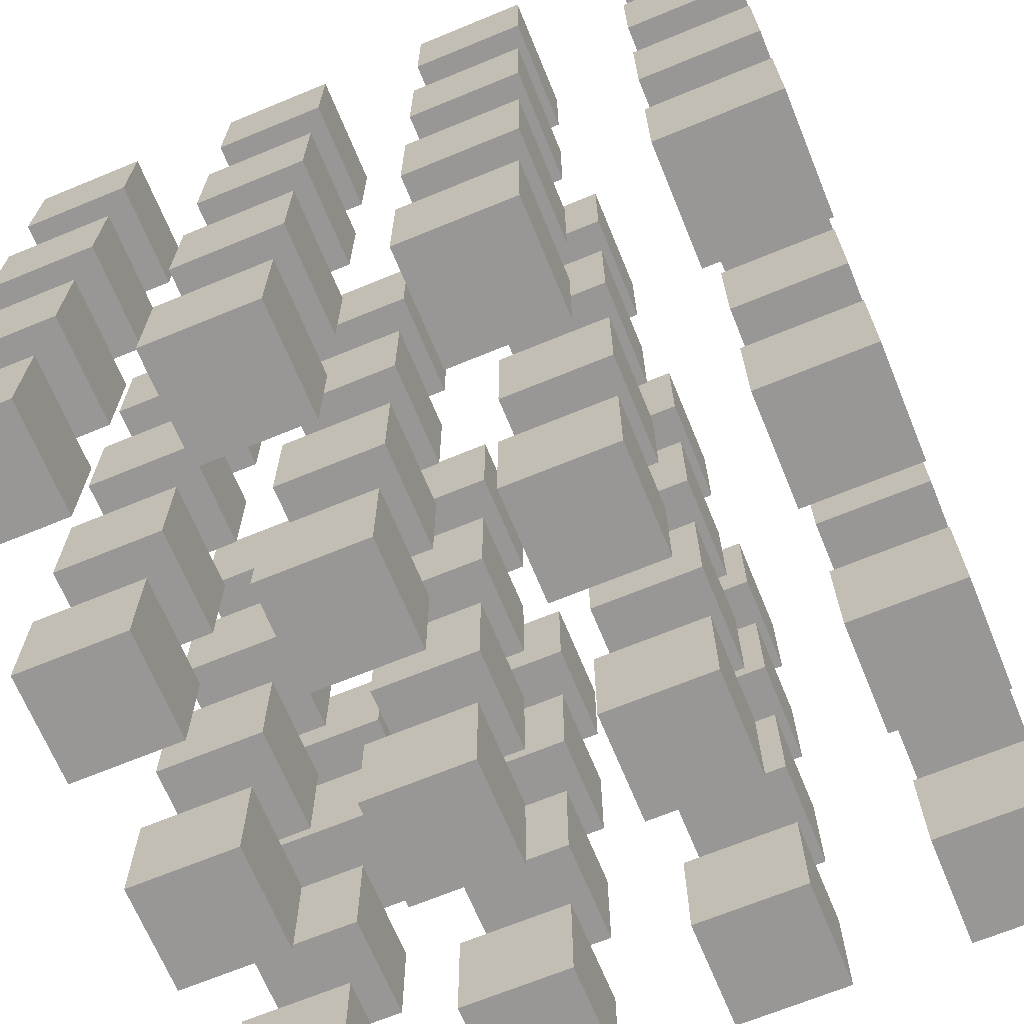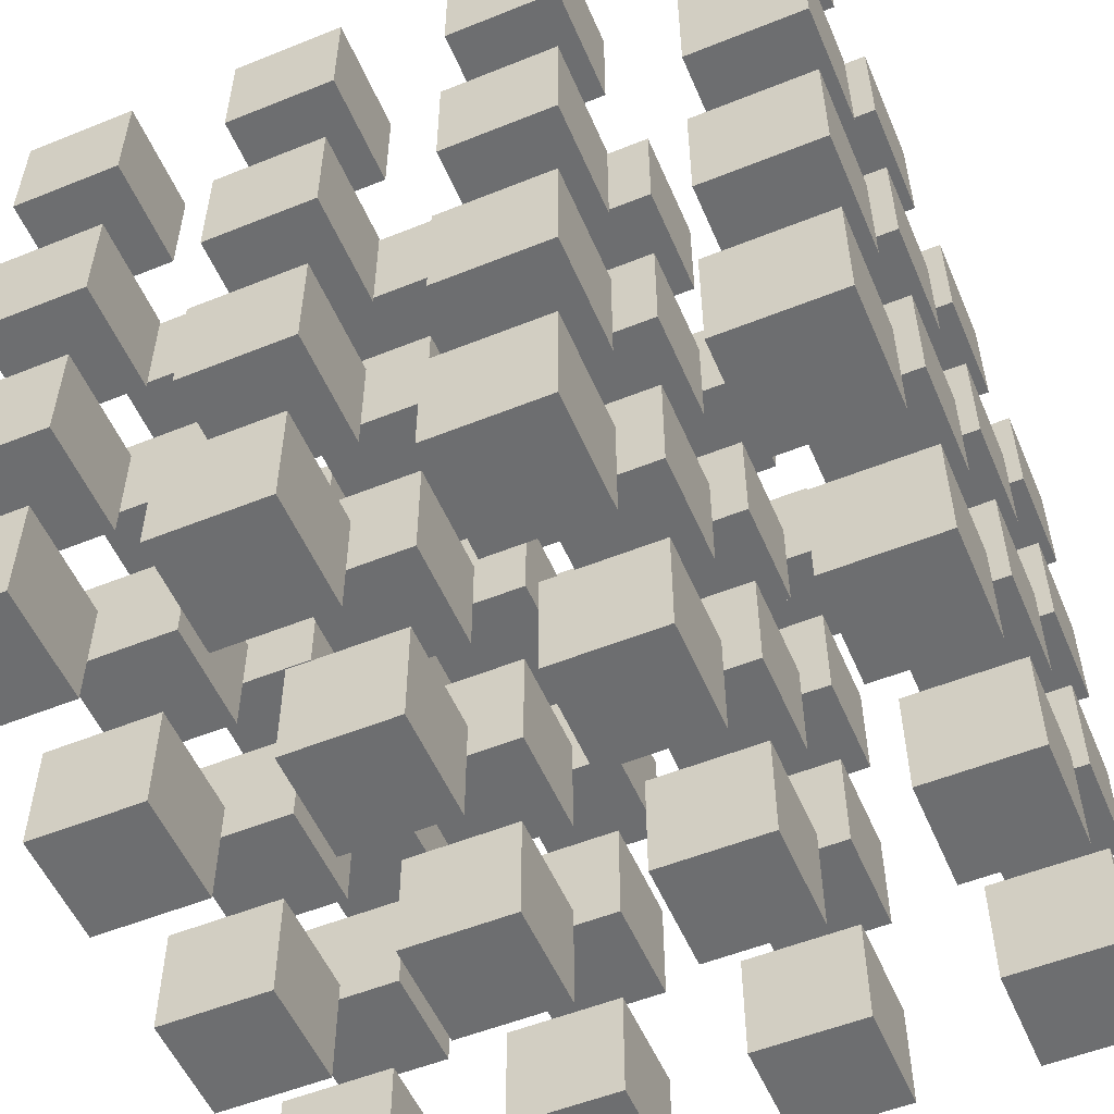
<metadata>
{"format":"obj","ext":"obj","renderer":"f3d","projection":"perspective","resolution":1024,"background":"white","views":[{"elev":-68.3,"azim":22.4,"up":"+Y"},{"elev":-54.3,"azim":-156.9,"up":"+Z"}]}
</metadata>
<code>
o Cube.567
v 5 12 -5
v 5 14 -5
v 5 12 -7
v 5 14 -7
v 7 12 -5
v 7 14 -5
v 7 12 -7
v 7 14 -7
f 2 3 1
f 4 7 3
f 8 5 7
f 6 1 5
f 7 1 3
f 4 6 8
f 2 4 3
f 4 8 7
f 8 6 5
f 6 2 1
f 7 5 1
f 4 2 6
o Cube.566
v 1 12 -5
v 1 14 -5
v 1 12 -7
v 1 14 -7
v 3 12 -5
v 3 14 -5
v 3 12 -7
v 3 14 -7
f 10 11 9
f 12 15 11
f 16 13 15
f 14 9 13
f 15 9 11
f 12 14 16
f 10 12 11
f 12 16 15
f 16 14 13
f 14 10 9
f 15 13 9
f 12 10 14
o Cube.565
v -3 12 -5
v -3 14 -5
v -3 12 -7
v -3 14 -7
v -1 12 -5
v -1 14 -5
v -1 12 -7
v -1 14 -7
f 18 19 17
f 20 23 19
f 24 21 23
f 22 17 21
f 23 17 19
f 20 22 24
f 18 20 19
f 20 24 23
f 24 22 21
f 22 18 17
f 23 21 17
f 20 18 22
o Cube.564
v -7 12 -5
v -7 14 -5
v -7 12 -7
v -7 14 -7
v -5 12 -5
v -5 14 -5
v -5 12 -7
v -5 14 -7
f 26 27 25
f 28 31 27
f 32 29 31
f 30 25 29
f 31 25 27
f 28 30 32
f 26 28 27
f 28 32 31
f 32 30 29
f 30 26 25
f 31 29 25
f 28 26 30
o Cube.557
v 5 12 -1
v 5 14 -1
v 5 12 -3
v 5 14 -3
v 7 12 -1
v 7 14 -1
v 7 12 -3
v 7 14 -3
f 34 35 33
f 36 39 35
f 40 37 39
f 38 33 37
f 39 33 35
f 36 38 40
f 34 36 35
f 36 40 39
f 40 38 37
f 38 34 33
f 39 37 33
f 36 34 38
o Cube.556
v 1 12 -1
v 1 14 -1
v 1 12 -3
v 1 14 -3
v 3 12 -1
v 3 14 -1
v 3 12 -3
v 3 14 -3
f 42 43 41
f 44 47 43
f 48 45 47
f 46 41 45
f 47 41 43
f 44 46 48
f 42 44 43
f 44 48 47
f 48 46 45
f 46 42 41
f 47 45 41
f 44 42 46
o Cube.555
v -3 12 -1
v -3 14 -1
v -3 12 -3
v -3 14 -3
v -1 12 -1
v -1 14 -1
v -1 12 -3
v -1 14 -3
f 50 51 49
f 52 55 51
f 56 53 55
f 54 49 53
f 55 49 51
f 52 54 56
f 50 52 51
f 52 56 55
f 56 54 53
f 54 50 49
f 55 53 49
f 52 50 54
o Cube.554
v -7 12 -1
v -7 14 -1
v -7 12 -3
v -7 14 -3
v -5 12 -1
v -5 14 -1
v -5 12 -3
v -5 14 -3
f 58 59 57
f 60 63 59
f 64 61 63
f 62 57 61
f 63 57 59
f 60 62 64
f 58 60 59
f 60 64 63
f 64 62 61
f 62 58 57
f 63 61 57
f 60 58 62
o Cube.547
v 5 12 3
v 5 14 3
v 5 12 1
v 5 14 1
v 7 12 3
v 7 14 3
v 7 12 1
v 7 14 1
f 66 67 65
f 68 71 67
f 72 69 71
f 70 65 69
f 71 65 67
f 68 70 72
f 66 68 67
f 68 72 71
f 72 70 69
f 70 66 65
f 71 69 65
f 68 66 70
o Cube.546
v 1 12 3
v 1 14 3
v 1 12 1
v 1 14 1
v 3 12 3
v 3 14 3
v 3 12 1
v 3 14 1
f 74 75 73
f 76 79 75
f 80 77 79
f 78 73 77
f 79 73 75
f 76 78 80
f 74 76 75
f 76 80 79
f 80 78 77
f 78 74 73
f 79 77 73
f 76 74 78
o Cube.545
v -3 12 3
v -3 14 3
v -3 12 1
v -3 14 1
v -1 12 3
v -1 14 3
v -1 12 1
v -1 14 1
f 82 83 81
f 84 87 83
f 88 85 87
f 86 81 85
f 87 81 83
f 84 86 88
f 82 84 83
f 84 88 87
f 88 86 85
f 86 82 81
f 87 85 81
f 84 82 86
o Cube.544
v -7 12 3
v -7 14 3
v -7 12 1
v -7 14 1
v -5 12 3
v -5 14 3
v -5 12 1
v -5 14 1
f 90 91 89
f 92 95 91
f 96 93 95
f 94 89 93
f 95 89 91
f 92 94 96
f 90 92 91
f 92 96 95
f 96 94 93
f 94 90 89
f 95 93 89
f 92 90 94
o Cube.537
v 5 12 7
v 5 14 7
v 5 12 5
v 5 14 5
v 7 12 7
v 7 14 7
v 7 12 5
v 7 14 5
f 98 99 97
f 100 103 99
f 104 101 103
f 102 97 101
f 103 97 99
f 100 102 104
f 98 100 99
f 100 104 103
f 104 102 101
f 102 98 97
f 103 101 97
f 100 98 102
o Cube.536
v 1 12 7
v 1 14 7
v 1 12 5
v 1 14 5
v 3 12 7
v 3 14 7
v 3 12 5
v 3 14 5
f 106 107 105
f 108 111 107
f 112 109 111
f 110 105 109
f 111 105 107
f 108 110 112
f 106 108 107
f 108 112 111
f 112 110 109
f 110 106 105
f 111 109 105
f 108 106 110
o Cube.535
v -3 12 7
v -3 14 7
v -3 12 5
v -3 14 5
v -1 12 7
v -1 14 7
v -1 12 5
v -1 14 5
f 114 115 113
f 116 119 115
f 120 117 119
f 118 113 117
f 119 113 115
f 116 118 120
f 114 116 115
f 116 120 119
f 120 118 117
f 118 114 113
f 119 117 113
f 116 114 118
o Cube.534
v -7 12 7
v -7 14 7
v -7 12 5
v -7 14 5
v -5 12 7
v -5 14 7
v -5 12 5
v -5 14 5
f 122 123 121
f 124 127 123
f 128 125 127
f 126 121 125
f 127 121 123
f 124 126 128
f 122 124 123
f 124 128 127
f 128 126 125
f 126 122 121
f 127 125 121
f 124 122 126
o Cube.467
v 5 8.001 -5
v 5 10 -5
v 5 8.001 -7
v 5 10 -7
v 7 8.001 -5
v 7 10 -5
v 7 8.001 -7
v 7 10 -7
f 130 131 129
f 132 135 131
f 136 133 135
f 134 129 133
f 135 129 131
f 132 134 136
f 130 132 131
f 132 136 135
f 136 134 133
f 134 130 129
f 135 133 129
f 132 130 134
o Cube.466
v 1 8.001 -5
v 1 10 -5
v 1 8.001 -7
v 1 10 -7
v 3 8.001 -5
v 3 10 -5
v 3 8.001 -7
v 3 10 -7
f 138 139 137
f 140 143 139
f 144 141 143
f 142 137 141
f 143 137 139
f 140 142 144
f 138 140 139
f 140 144 143
f 144 142 141
f 142 138 137
f 143 141 137
f 140 138 142
o Cube.465
v -3 8.001 -5
v -3 10 -5
v -3 8.001 -7
v -3 10 -7
v -1 8.001 -5
v -1 10 -5
v -1 8.001 -7
v -1 10 -7
f 146 147 145
f 148 151 147
f 152 149 151
f 150 145 149
f 151 145 147
f 148 150 152
f 146 148 147
f 148 152 151
f 152 150 149
f 150 146 145
f 151 149 145
f 148 146 150
o Cube.464
v -7 8.001 -5
v -7 10 -5
v -7 8.001 -7
v -7 10 -7
v -5 8.001 -5
v -5 10 -5
v -5 8.001 -7
v -5 10 -7
f 154 155 153
f 156 159 155
f 160 157 159
f 158 153 157
f 159 153 155
f 156 158 160
f 154 156 155
f 156 160 159
f 160 158 157
f 158 154 153
f 159 157 153
f 156 154 158
o Cube.457
v 5 8.001 -1
v 5 10 -1
v 5 8.001 -3
v 5 10 -3
v 7 8.001 -1
v 7 10 -1
v 7 8.001 -3
v 7 10 -3
f 162 163 161
f 164 167 163
f 168 165 167
f 166 161 165
f 167 161 163
f 164 166 168
f 162 164 163
f 164 168 167
f 168 166 165
f 166 162 161
f 167 165 161
f 164 162 166
o Cube.456
v 1 8.001 -1
v 1 10 -1
v 1 8.001 -3
v 1 10 -3
v 3 8.001 -1
v 3 10 -1
v 3 8.001 -3
v 3 10 -3
f 170 171 169
f 172 175 171
f 176 173 175
f 174 169 173
f 175 169 171
f 172 174 176
f 170 172 171
f 172 176 175
f 176 174 173
f 174 170 169
f 175 173 169
f 172 170 174
o Cube.455
v -3 8.001 -1
v -3 10 -1
v -3 8.001 -3
v -3 10 -3
v -1 8.001 -1
v -1 10 -1
v -1 8.001 -3
v -1 10 -3
f 178 179 177
f 180 183 179
f 184 181 183
f 182 177 181
f 183 177 179
f 180 182 184
f 178 180 179
f 180 184 183
f 184 182 181
f 182 178 177
f 183 181 177
f 180 178 182
o Cube.454
v -7 8.001 -1
v -7 10 -1
v -7 8.001 -3
v -7 10 -3
v -5 8.001 -1
v -5 10 -1
v -5 8.001 -3
v -5 10 -3
f 186 187 185
f 188 191 187
f 192 189 191
f 190 185 189
f 191 185 187
f 188 190 192
f 186 188 187
f 188 192 191
f 192 190 189
f 190 186 185
f 191 189 185
f 188 186 190
o Cube.447
v 5 8.001 3
v 5 10 3
v 5 8.001 1
v 5 10 1
v 7 8.001 3
v 7 10 3
v 7 8.001 1
v 7 10 1
f 194 195 193
f 196 199 195
f 200 197 199
f 198 193 197
f 199 193 195
f 196 198 200
f 194 196 195
f 196 200 199
f 200 198 197
f 198 194 193
f 199 197 193
f 196 194 198
o Cube.446
v 1 8.001 3
v 1 10 3
v 1 8.001 1
v 1 10 1
v 3 8.001 3
v 3 10 3
v 3 8.001 1
v 3 10 1
f 202 203 201
f 204 207 203
f 208 205 207
f 206 201 205
f 207 201 203
f 204 206 208
f 202 204 203
f 204 208 207
f 208 206 205
f 206 202 201
f 207 205 201
f 204 202 206
o Cube.445
v -3 8.001 3
v -3 10 3
v -3 8.001 1
v -3 10 1
v -1 8.001 3
v -1 10 3
v -1 8.001 1
v -1 10 1
f 210 211 209
f 212 215 211
f 216 213 215
f 214 209 213
f 215 209 211
f 212 214 216
f 210 212 211
f 212 216 215
f 216 214 213
f 214 210 209
f 215 213 209
f 212 210 214
o Cube.444
v -7 8.001 3
v -7 10 3
v -7 8.001 1
v -7 10 1
v -5 8.001 3
v -5 10 3
v -5 8.001 1
v -5 10 1
f 218 219 217
f 220 223 219
f 224 221 223
f 222 217 221
f 223 217 219
f 220 222 224
f 218 220 219
f 220 224 223
f 224 222 221
f 222 218 217
f 223 221 217
f 220 218 222
o Cube.437
v 5 8.001 7
v 5 10 7
v 5 8.001 5
v 5 10 5
v 7 8.001 7
v 7 10 7
v 7 8.001 5
v 7 10 5
f 226 227 225
f 228 231 227
f 232 229 231
f 230 225 229
f 231 225 227
f 228 230 232
f 226 228 227
f 228 232 231
f 232 230 229
f 230 226 225
f 231 229 225
f 228 226 230
o Cube.436
v 1 8.001 7
v 1 10 7
v 1 8.001 5
v 1 10 5
v 3 8.001 7
v 3 10 7
v 3 8.001 5
v 3 10 5
f 234 235 233
f 236 239 235
f 240 237 239
f 238 233 237
f 239 233 235
f 236 238 240
f 234 236 235
f 236 240 239
f 240 238 237
f 238 234 233
f 239 237 233
f 236 234 238
o Cube.435
v -3 8.001 7
v -3 10 7
v -3 8.001 5
v -3 10 5
v -1 8.001 7
v -1 10 7
v -1 8.001 5
v -1 10 5
f 242 243 241
f 244 247 243
f 248 245 247
f 246 241 245
f 247 241 243
f 244 246 248
f 242 244 243
f 244 248 247
f 248 246 245
f 246 242 241
f 247 245 241
f 244 242 246
o Cube.434
v -7 8.001 7
v -7 10 7
v -7 8.001 5
v -7 10 5
v -5 8.001 7
v -5 10 7
v -5 8.001 5
v -5 10 5
f 250 251 249
f 252 255 251
f 256 253 255
f 254 249 253
f 255 249 251
f 252 254 256
f 250 252 251
f 252 256 255
f 256 254 253
f 254 250 249
f 255 253 249
f 252 250 254
o Cube.367
v 5 4.001 -5
v 5 6.001 -5
v 5 4.001 -7
v 5 6.001 -7
v 7 4.001 -5
v 7 6.001 -5
v 7 4.001 -7
v 7 6.001 -7
f 258 259 257
f 260 263 259
f 264 261 263
f 262 257 261
f 263 257 259
f 260 262 264
f 258 260 259
f 260 264 263
f 264 262 261
f 262 258 257
f 263 261 257
f 260 258 262
o Cube.366
v 1 4.001 -5
v 1 6.001 -5
v 1 4.001 -7
v 1 6.001 -7
v 3 4.001 -5
v 3 6.001 -5
v 3 4.001 -7
v 3 6.001 -7
f 266 267 265
f 268 271 267
f 272 269 271
f 270 265 269
f 271 265 267
f 268 270 272
f 266 268 267
f 268 272 271
f 272 270 269
f 270 266 265
f 271 269 265
f 268 266 270
o Cube.365
v -3 4.001 -5
v -3 6.001 -5
v -3 4.001 -7
v -3 6.001 -7
v -1 4.001 -5
v -1 6.001 -5
v -1 4.001 -7
v -1 6.001 -7
f 274 275 273
f 276 279 275
f 280 277 279
f 278 273 277
f 279 273 275
f 276 278 280
f 274 276 275
f 276 280 279
f 280 278 277
f 278 274 273
f 279 277 273
f 276 274 278
o Cube.364
v -7 4.001 -5
v -7 6.001 -5
v -7 4.001 -7
v -7 6.001 -7
v -5 4.001 -5
v -5 6.001 -5
v -5 4.001 -7
v -5 6.001 -7
f 282 283 281
f 284 287 283
f 288 285 287
f 286 281 285
f 287 281 283
f 284 286 288
f 282 284 283
f 284 288 287
f 288 286 285
f 286 282 281
f 287 285 281
f 284 282 286
o Cube.357
v 5 4.001 -1
v 5 6.001 -1
v 5 4.001 -3
v 5 6.001 -3
v 7 4.001 -1
v 7 6.001 -1
v 7 4.001 -3
v 7 6.001 -3
f 290 291 289
f 292 295 291
f 296 293 295
f 294 289 293
f 295 289 291
f 292 294 296
f 290 292 291
f 292 296 295
f 296 294 293
f 294 290 289
f 295 293 289
f 292 290 294
o Cube.356
v 1 4.001 -1
v 1 6.001 -1
v 1 4.001 -3
v 1 6.001 -3
v 3 4.001 -1
v 3 6.001 -1
v 3 4.001 -3
v 3 6.001 -3
f 298 299 297
f 300 303 299
f 304 301 303
f 302 297 301
f 303 297 299
f 300 302 304
f 298 300 299
f 300 304 303
f 304 302 301
f 302 298 297
f 303 301 297
f 300 298 302
o Cube.355
v -3 4.001 -1
v -3 6.001 -1
v -3 4.001 -3
v -3 6.001 -3
v -1 4.001 -1
v -1 6.001 -1
v -1 4.001 -3
v -1 6.001 -3
f 306 307 305
f 308 311 307
f 312 309 311
f 310 305 309
f 311 305 307
f 308 310 312
f 306 308 307
f 308 312 311
f 312 310 309
f 310 306 305
f 311 309 305
f 308 306 310
o Cube.354
v -7 4.001 -1
v -7 6.001 -1
v -7 4.001 -3
v -7 6.001 -3
v -5 4.001 -1
v -5 6.001 -1
v -5 4.001 -3
v -5 6.001 -3
f 314 315 313
f 316 319 315
f 320 317 319
f 318 313 317
f 319 313 315
f 316 318 320
f 314 316 315
f 316 320 319
f 320 318 317
f 318 314 313
f 319 317 313
f 316 314 318
o Cube.347
v 5 4.001 3
v 5 6.001 3
v 5 4.001 1
v 5 6.001 1
v 7 4.001 3
v 7 6.001 3
v 7 4.001 1
v 7 6.001 1
f 322 323 321
f 324 327 323
f 328 325 327
f 326 321 325
f 327 321 323
f 324 326 328
f 322 324 323
f 324 328 327
f 328 326 325
f 326 322 321
f 327 325 321
f 324 322 326
o Cube.346
v 1 4.001 3
v 1 6.001 3
v 1 4.001 1
v 1 6.001 1
v 3 4.001 3
v 3 6.001 3
v 3 4.001 1
v 3 6.001 1
f 330 331 329
f 332 335 331
f 336 333 335
f 334 329 333
f 335 329 331
f 332 334 336
f 330 332 331
f 332 336 335
f 336 334 333
f 334 330 329
f 335 333 329
f 332 330 334
o Cube.345
v -3 4.001 3
v -3 6.001 3
v -3 4.001 1
v -3 6.001 1
v -1 4.001 3
v -1 6.001 3
v -1 4.001 1
v -1 6.001 1
f 338 339 337
f 340 343 339
f 344 341 343
f 342 337 341
f 343 337 339
f 340 342 344
f 338 340 339
f 340 344 343
f 344 342 341
f 342 338 337
f 343 341 337
f 340 338 342
o Cube.344
v -7 4.001 3
v -7 6.001 3
v -7 4.001 1
v -7 6.001 1
v -5 4.001 3
v -5 6.001 3
v -5 4.001 1
v -5 6.001 1
f 346 347 345
f 348 351 347
f 352 349 351
f 350 345 349
f 351 345 347
f 348 350 352
f 346 348 347
f 348 352 351
f 352 350 349
f 350 346 345
f 351 349 345
f 348 346 350
o Cube.337
v 5 4.001 7
v 5 6.001 7
v 5 4.001 5
v 5 6.001 5
v 7 4.001 7
v 7 6.001 7
v 7 4.001 5
v 7 6.001 5
f 354 355 353
f 356 359 355
f 360 357 359
f 358 353 357
f 359 353 355
f 356 358 360
f 354 356 355
f 356 360 359
f 360 358 357
f 358 354 353
f 359 357 353
f 356 354 358
o Cube.336
v 1 4.001 7
v 1 6.001 7
v 1 4.001 5
v 1 6.001 5
v 3 4.001 7
v 3 6.001 7
v 3 4.001 5
v 3 6.001 5
f 362 363 361
f 364 367 363
f 368 365 367
f 366 361 365
f 367 361 363
f 364 366 368
f 362 364 363
f 364 368 367
f 368 366 365
f 366 362 361
f 367 365 361
f 364 362 366
o Cube.335
v -3 4.001 7
v -3 6.001 7
v -3 4.001 5
v -3 6.001 5
v -1 4.001 7
v -1 6.001 7
v -1 4.001 5
v -1 6.001 5
f 370 371 369
f 372 375 371
f 376 373 375
f 374 369 373
f 375 369 371
f 372 374 376
f 370 372 371
f 372 376 375
f 376 374 373
f 374 370 369
f 375 373 369
f 372 370 374
o Cube.334
v -7 4.001 7
v -7 6.001 7
v -7 4.001 5
v -7 6.001 5
v -5 4.001 7
v -5 6.001 7
v -5 4.001 5
v -5 6.001 5
f 378 379 377
f 380 383 379
f 384 381 383
f 382 377 381
f 383 377 379
f 380 382 384
f 378 380 379
f 380 384 383
f 384 382 381
f 382 378 377
f 383 381 377
f 380 378 382
o Cube.267
v 5 0.001239 -5
v 5 2.001 -5
v 5 0.001239 -7
v 5 2.001 -7
v 7 0.001239 -5
v 7 2.001 -5
v 7 0.001239 -7
v 7 2.001 -7
f 386 387 385
f 388 391 387
f 392 389 391
f 390 385 389
f 391 385 387
f 388 390 392
f 386 388 387
f 388 392 391
f 392 390 389
f 390 386 385
f 391 389 385
f 388 386 390
o Cube.266
v 1 0.001239 -5
v 1 2.001 -5
v 1 0.001239 -7
v 1 2.001 -7
v 3 0.001239 -5
v 3 2.001 -5
v 3 0.001239 -7
v 3 2.001 -7
f 394 395 393
f 396 399 395
f 400 397 399
f 398 393 397
f 399 393 395
f 396 398 400
f 394 396 395
f 396 400 399
f 400 398 397
f 398 394 393
f 399 397 393
f 396 394 398
o Cube.265
v -3 0.001239 -5
v -3 2.001 -5
v -3 0.001239 -7
v -3 2.001 -7
v -1 0.001239 -5
v -1 2.001 -5
v -1 0.001239 -7
v -1 2.001 -7
f 402 403 401
f 404 407 403
f 408 405 407
f 406 401 405
f 407 401 403
f 404 406 408
f 402 404 403
f 404 408 407
f 408 406 405
f 406 402 401
f 407 405 401
f 404 402 406
o Cube.264
v -7 0.001239 -5
v -7 2.001 -5
v -7 0.001239 -7
v -7 2.001 -7
v -5 0.001239 -5
v -5 2.001 -5
v -5 0.001239 -7
v -5 2.001 -7
f 410 411 409
f 412 415 411
f 416 413 415
f 414 409 413
f 415 409 411
f 412 414 416
f 410 412 411
f 412 416 415
f 416 414 413
f 414 410 409
f 415 413 409
f 412 410 414
o Cube.257
v 5 0.001239 -1
v 5 2.001 -1
v 5 0.001239 -3
v 5 2.001 -3
v 7 0.001239 -1
v 7 2.001 -1
v 7 0.001239 -3
v 7 2.001 -3
f 418 419 417
f 420 423 419
f 424 421 423
f 422 417 421
f 423 417 419
f 420 422 424
f 418 420 419
f 420 424 423
f 424 422 421
f 422 418 417
f 423 421 417
f 420 418 422
o Cube.256
v 1 0.001239 -1
v 1 2.001 -1
v 1 0.001239 -3
v 1 2.001 -3
v 3 0.001239 -1
v 3 2.001 -1
v 3 0.001239 -3
v 3 2.001 -3
f 426 427 425
f 428 431 427
f 432 429 431
f 430 425 429
f 431 425 427
f 428 430 432
f 426 428 427
f 428 432 431
f 432 430 429
f 430 426 425
f 431 429 425
f 428 426 430
o Cube.255
v -3 0.001239 -1
v -3 2.001 -1
v -3 0.001239 -3
v -3 2.001 -3
v -1 0.001239 -1
v -1 2.001 -1
v -1 0.001239 -3
v -1 2.001 -3
f 434 435 433
f 436 439 435
f 440 437 439
f 438 433 437
f 439 433 435
f 436 438 440
f 434 436 435
f 436 440 439
f 440 438 437
f 438 434 433
f 439 437 433
f 436 434 438
o Cube.254
v -7 0.001239 -1
v -7 2.001 -1
v -7 0.001239 -3
v -7 2.001 -3
v -5 0.001239 -1
v -5 2.001 -1
v -5 0.001239 -3
v -5 2.001 -3
f 442 443 441
f 444 447 443
f 448 445 447
f 446 441 445
f 447 441 443
f 444 446 448
f 442 444 443
f 444 448 447
f 448 446 445
f 446 442 441
f 447 445 441
f 444 442 446
o Cube.247
v 5 0.001239 3
v 5 2.001 3
v 5 0.001239 1
v 5 2.001 1
v 7 0.001239 3
v 7 2.001 3
v 7 0.001239 1
v 7 2.001 1
f 450 451 449
f 452 455 451
f 456 453 455
f 454 449 453
f 455 449 451
f 452 454 456
f 450 452 451
f 452 456 455
f 456 454 453
f 454 450 449
f 455 453 449
f 452 450 454
o Cube.246
v 1 0.001239 3
v 1 2.001 3
v 1 0.001239 1
v 1 2.001 1
v 3 0.001239 3
v 3 2.001 3
v 3 0.001239 1
v 3 2.001 1
f 458 459 457
f 460 463 459
f 464 461 463
f 462 457 461
f 463 457 459
f 460 462 464
f 458 460 459
f 460 464 463
f 464 462 461
f 462 458 457
f 463 461 457
f 460 458 462
o Cube.245
v -3 0.001239 3
v -3 2.001 3
v -3 0.001239 1
v -3 2.001 1
v -1 0.001239 3
v -1 2.001 3
v -1 0.001239 1
v -1 2.001 1
f 466 467 465
f 468 471 467
f 472 469 471
f 470 465 469
f 471 465 467
f 468 470 472
f 466 468 467
f 468 472 471
f 472 470 469
f 470 466 465
f 471 469 465
f 468 466 470
o Cube.244
v -7 0.001239 3
v -7 2.001 3
v -7 0.001239 1
v -7 2.001 1
v -5 0.001239 3
v -5 2.001 3
v -5 0.001239 1
v -5 2.001 1
f 474 475 473
f 476 479 475
f 480 477 479
f 478 473 477
f 479 473 475
f 476 478 480
f 474 476 475
f 476 480 479
f 480 478 477
f 478 474 473
f 479 477 473
f 476 474 478
o Cube.237
v 5 0.001239 7
v 5 2.001 7
v 5 0.001239 5
v 5 2.001 5
v 7 0.001239 7
v 7 2.001 7
v 7 0.001239 5
v 7 2.001 5
f 482 483 481
f 484 487 483
f 488 485 487
f 486 481 485
f 487 481 483
f 484 486 488
f 482 484 483
f 484 488 487
f 488 486 485
f 486 482 481
f 487 485 481
f 484 482 486
o Cube.236
v 1 0.001239 7
v 1 2.001 7
v 1 0.001239 5
v 1 2.001 5
v 3 0.001239 7
v 3 2.001 7
v 3 0.001239 5
v 3 2.001 5
f 490 491 489
f 492 495 491
f 496 493 495
f 494 489 493
f 495 489 491
f 492 494 496
f 490 492 491
f 492 496 495
f 496 494 493
f 494 490 489
f 495 493 489
f 492 490 494
o Cube.235
v -3 0.001239 7
v -3 2.001 7
v -3 0.001239 5
v -3 2.001 5
v -1 0.001239 7
v -1 2.001 7
v -1 0.001239 5
v -1 2.001 5
f 498 499 497
f 500 503 499
f 504 501 503
f 502 497 501
f 503 497 499
f 500 502 504
f 498 500 499
f 500 504 503
f 504 502 501
f 502 498 497
f 503 501 497
f 500 498 502
o Cube.234
v -7 0.001239 7
v -7 2.001 7
v -7 0.001239 5
v -7 2.001 5
v -5 0.001239 7
v -5 2.001 7
v -5 0.001239 5
v -5 2.001 5
f 506 507 505
f 508 511 507
f 512 509 511
f 510 505 509
f 511 505 507
f 508 510 512
f 506 508 507
f 508 512 511
f 512 510 509
f 510 506 505
f 511 509 505
f 508 506 510

</code>
